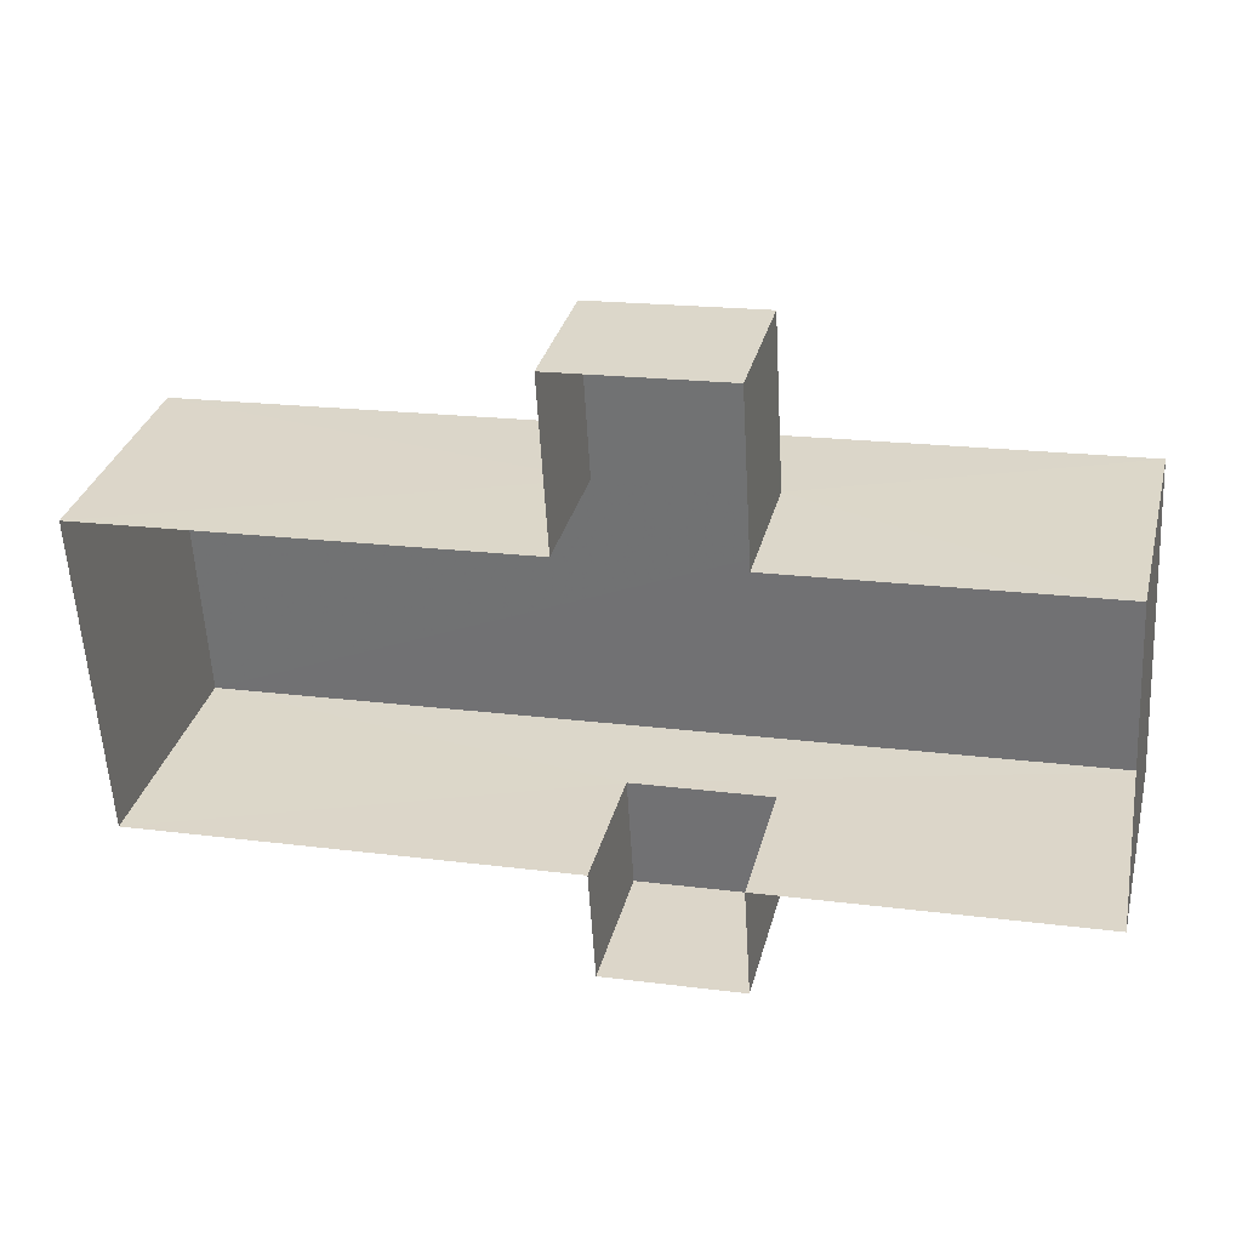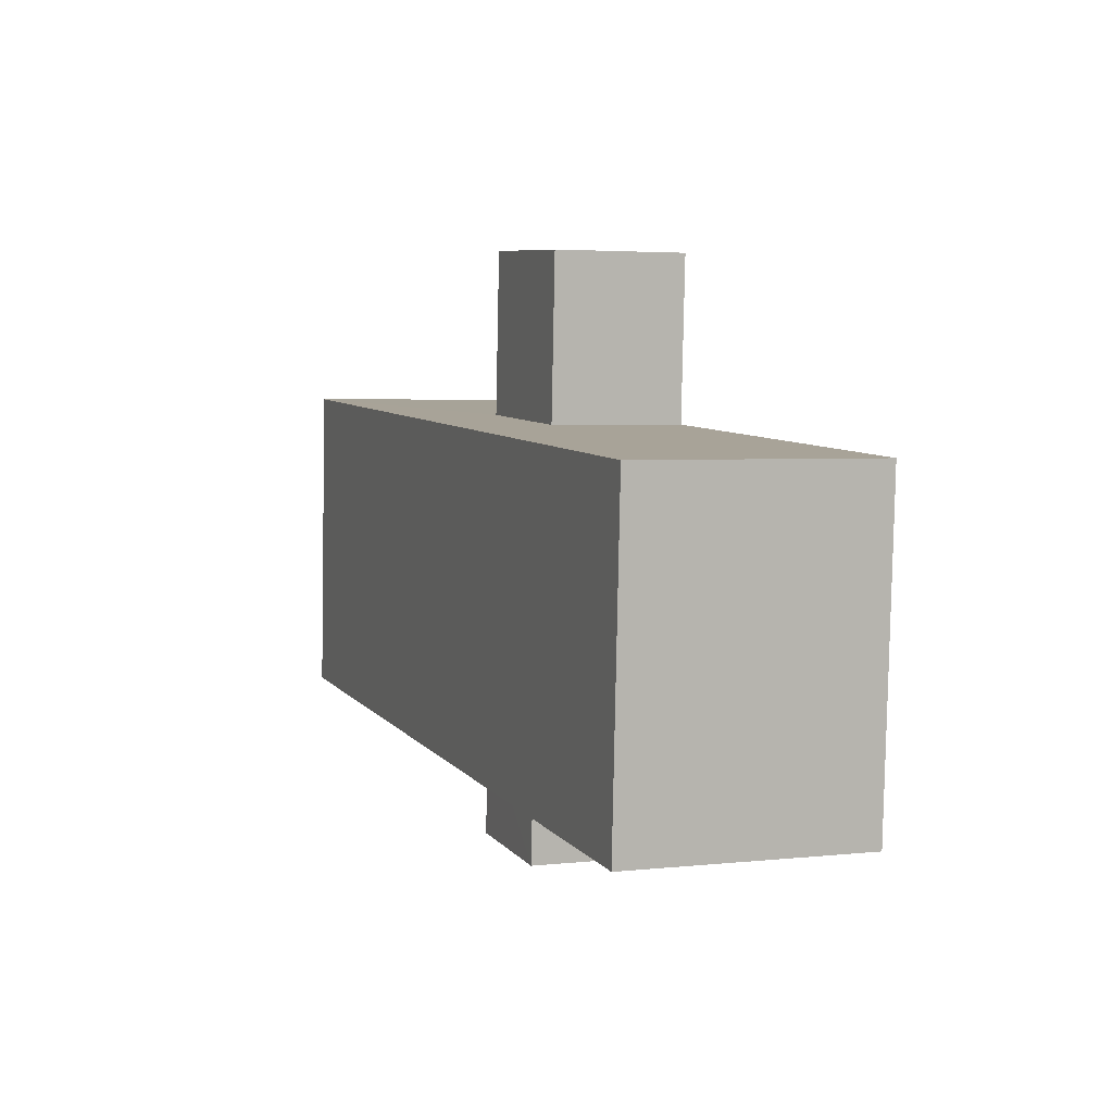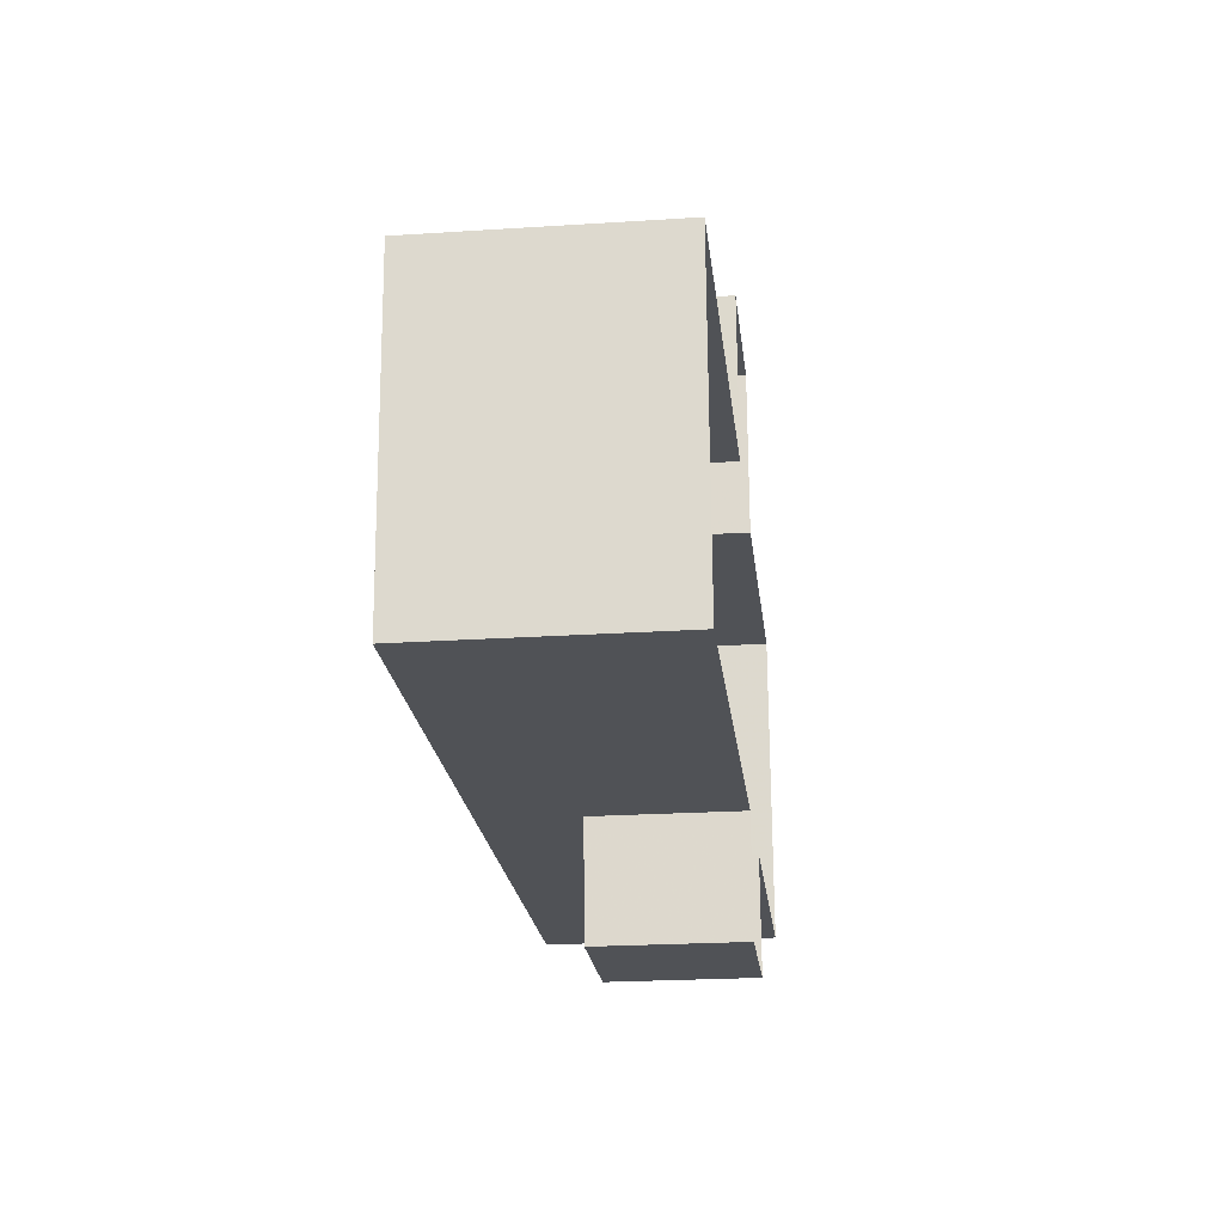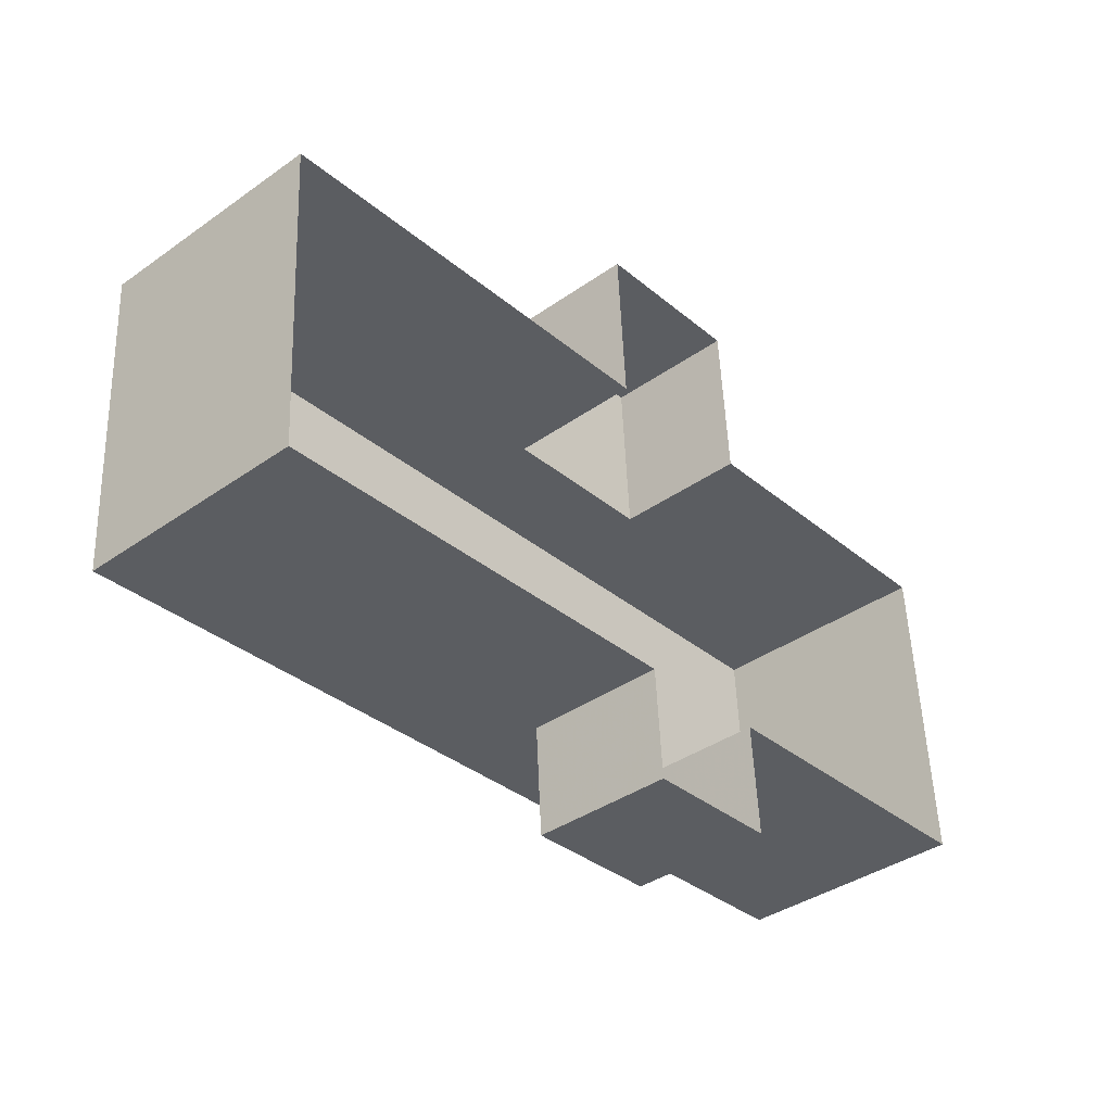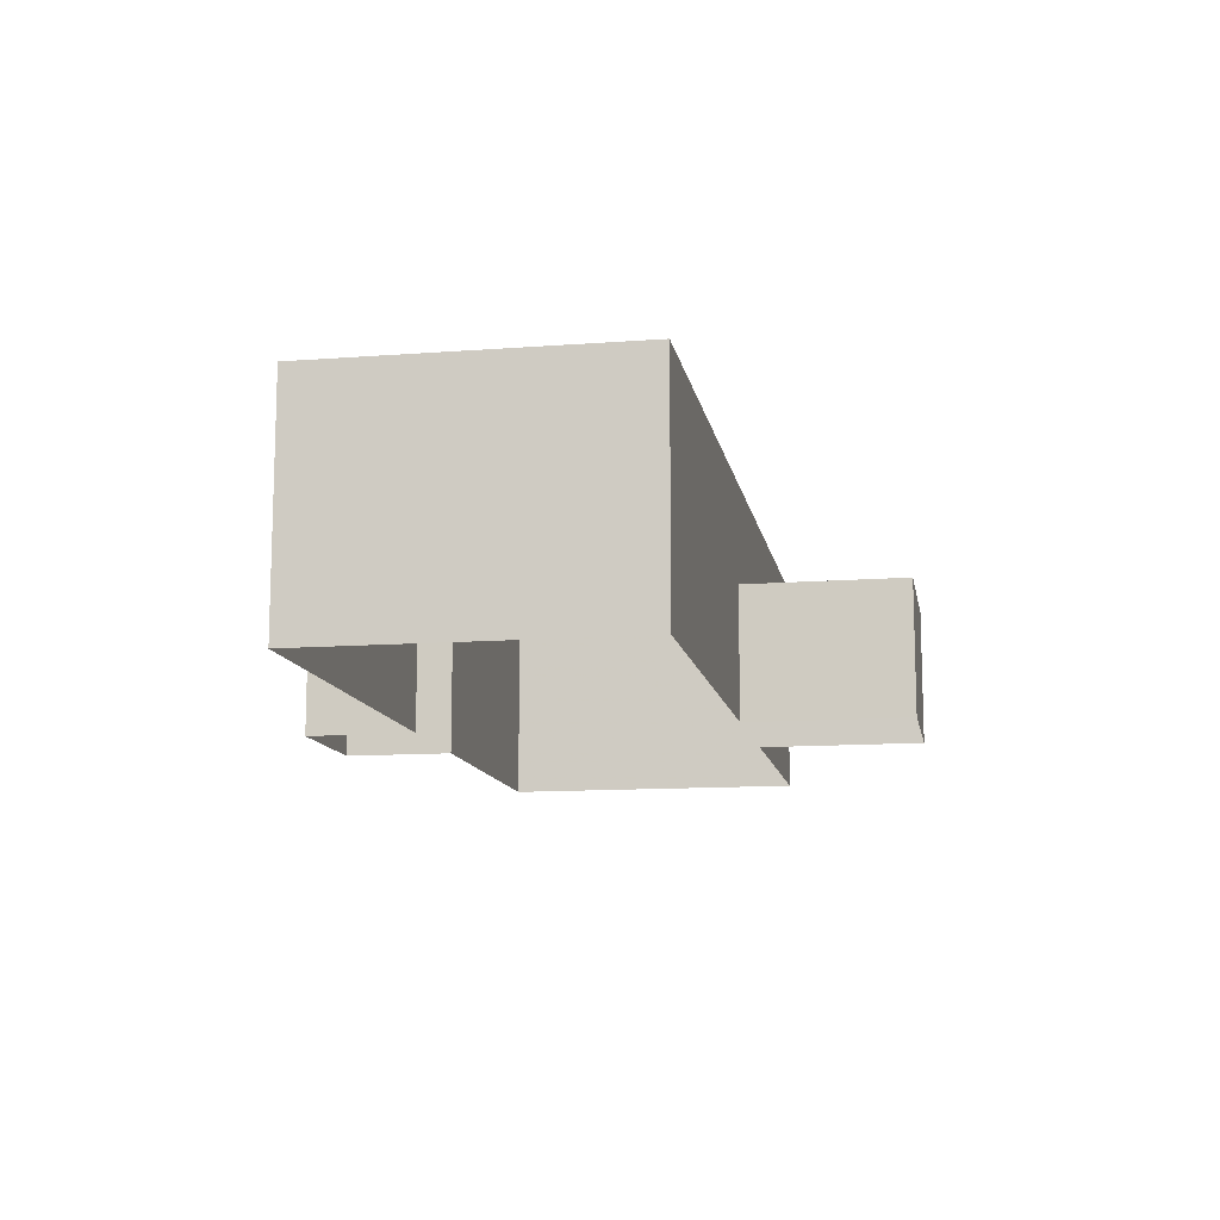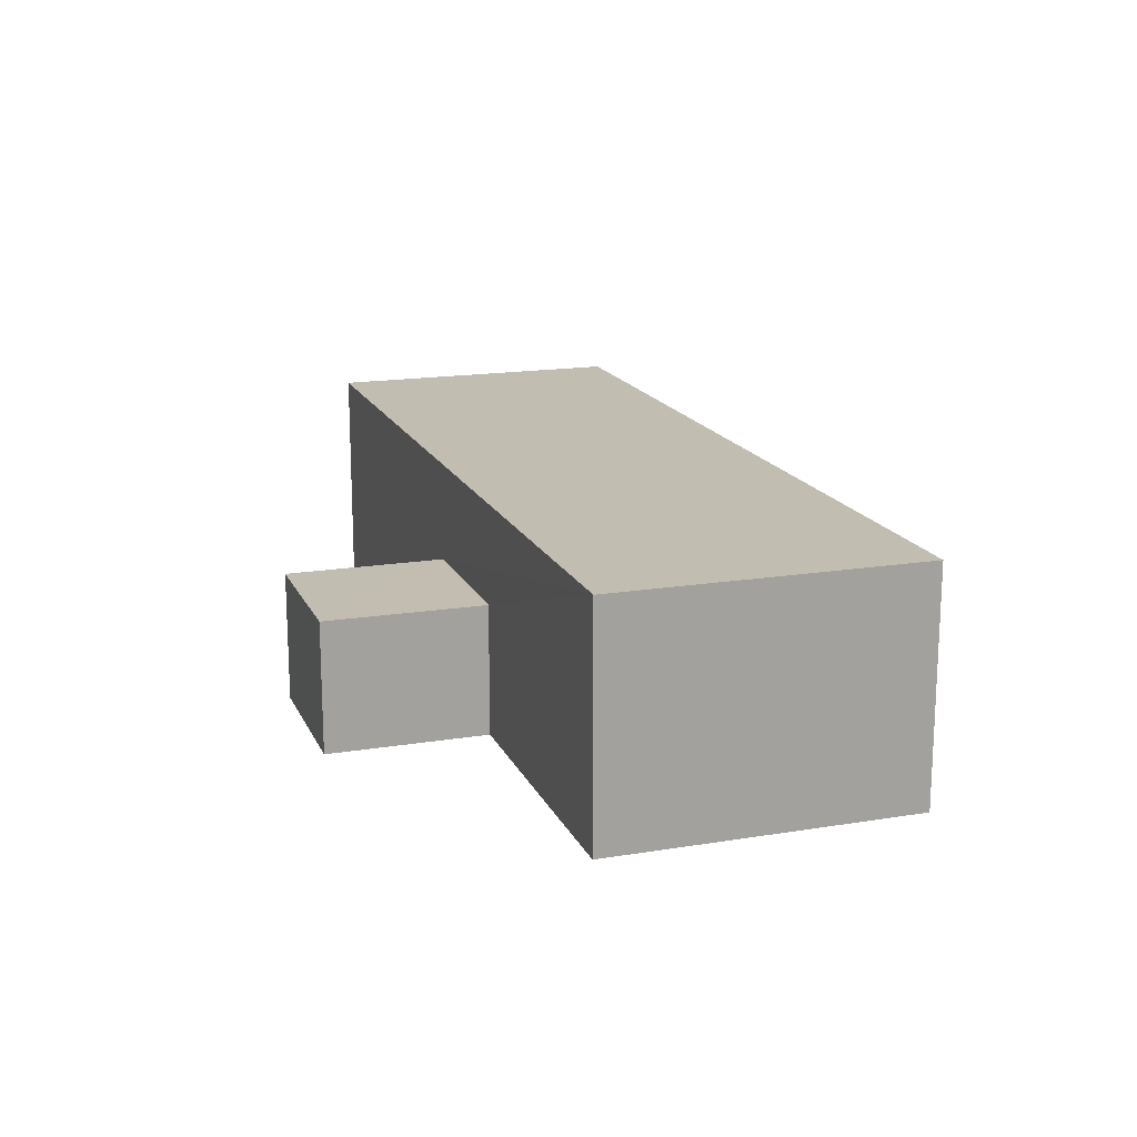
<metadata>
{"format":"obj","ext":"obj","renderer":"f3d","projection":"perspective","resolution":1024,"background":"white","views":[{"elev":32.1,"azim":-166.2,"up":"+Y"},{"elev":3.6,"azim":69.8,"up":"+Y"},{"elev":-24.2,"azim":96.2,"up":"+Y"},{"elev":-38.3,"azim":131.6,"up":"+Y"},{"elev":-11.9,"azim":96.9,"up":"+Z"},{"elev":16.7,"azim":-111.8,"up":"+Z"}]}
</metadata>
<code>
v -3.725e+05 -1.055e+05 23.68
v -3.725e+05 -1.055e+05 23.68
v -3.725e+05 -1.055e+05 23.68
v -3.725e+05 -1.055e+05 23.68
v -3.725e+05 -1.055e+05 23.68
v -3.725e+05 -1.055e+05 23.68
v -3.725e+05 -1.055e+05 23.68
v -3.725e+05 -1.055e+05 23.68
v -3.725e+05 -1.055e+05 23.68
v -3.725e+05 -1.055e+05 23.68
v -3.725e+05 -1.055e+05 23.68
v -3.725e+05 -1.055e+05 23.68
v -3.725e+05 -1.055e+05 28.8
v -3.725e+05 -1.055e+05 28.8
v -3.725e+05 -1.055e+05 28.8
v -3.725e+05 -1.055e+05 28.8
v -3.725e+05 -1.055e+05 32.19
v -3.725e+05 -1.055e+05 32.19
v -3.725e+05 -1.055e+05 32.19
v -3.725e+05 -1.055e+05 32.19
v -3.725e+05 -1.055e+05 28.51
v -3.725e+05 -1.055e+05 28.51
v -3.725e+05 -1.055e+05 28.51
v -3.725e+05 -1.055e+05 28.51
f 1 2 3
f 4 5 1
f 6 7 8
f 1 3 7
f 6 8 9
f 10 11 12
f 4 1 12
f 10 12 6
f 1 7 6
f 12 1 6
f 13 14 15
f 16 13 15
f 17 18 19
f 17 20 18
f 21 22 23
f 24 21 23
f 13 10 6
f 10 13 19
f 7 3 16
f 17 19 16
f 3 17 16
f 16 19 13
f 12 23 4
f 12 24 23
f 17 3 2
f 20 17 2
f 1 5 22
f 21 1 22
f 7 15 8
f 7 16 15
f 12 11 24
f 11 18 24
f 1 21 2
f 21 18 20
f 24 18 21
f 2 21 20
f 6 9 14
f 13 6 14
f 23 5 4
f 23 22 5
f 15 9 8
f 15 14 9
f 19 11 10
f 19 18 11

</code>
